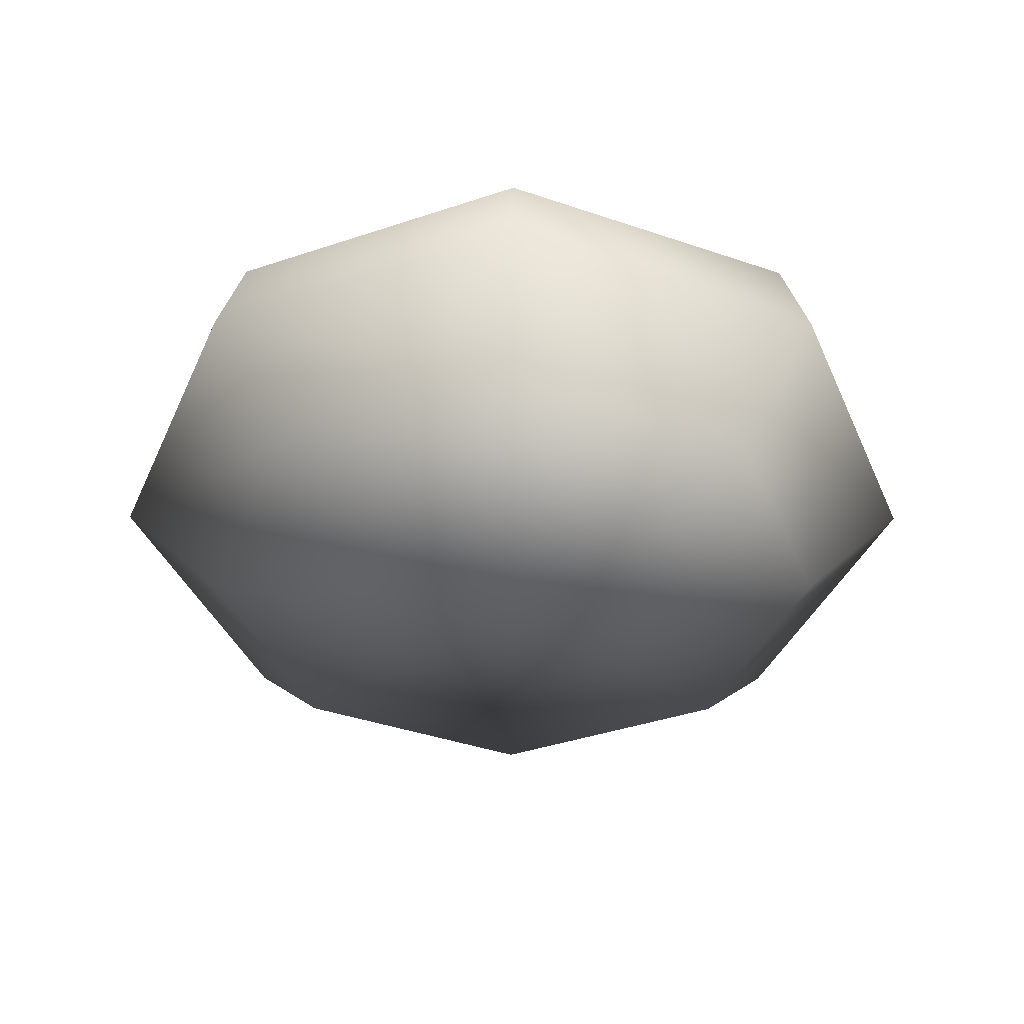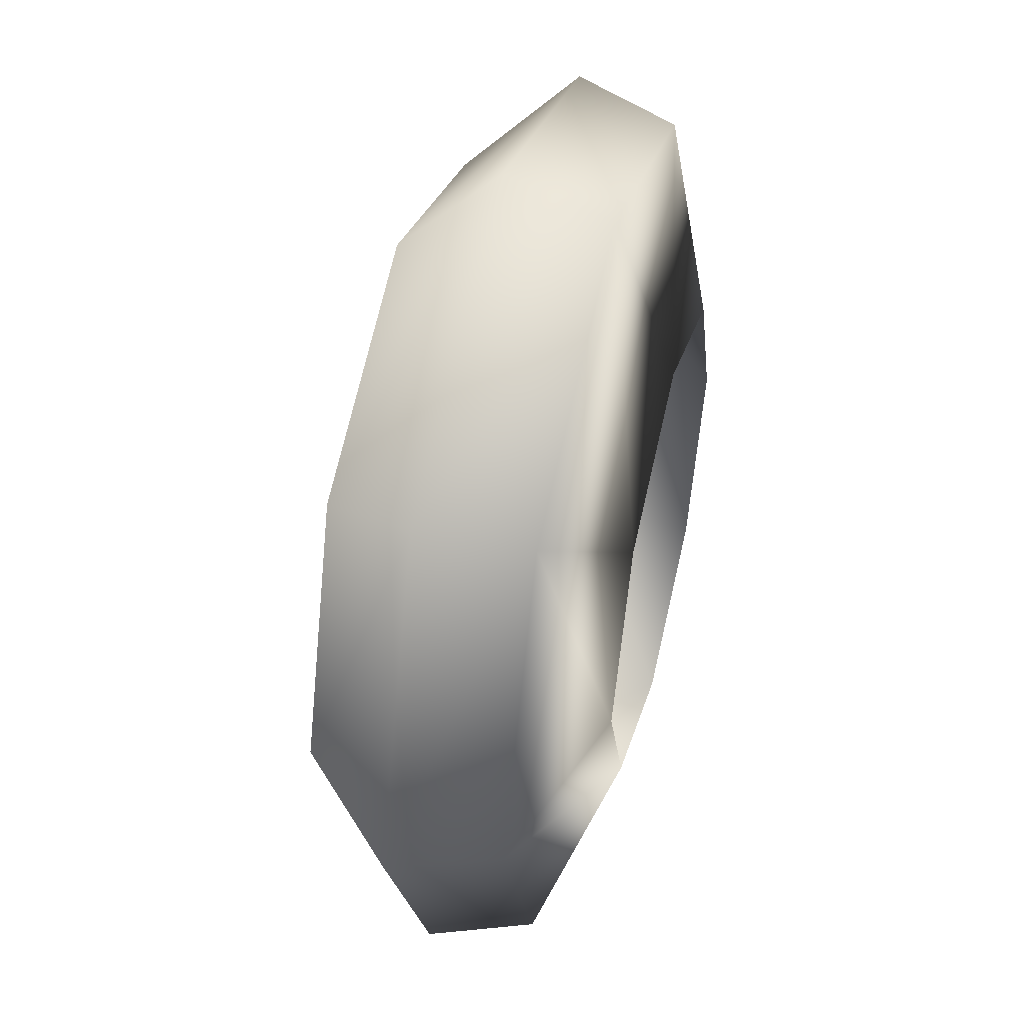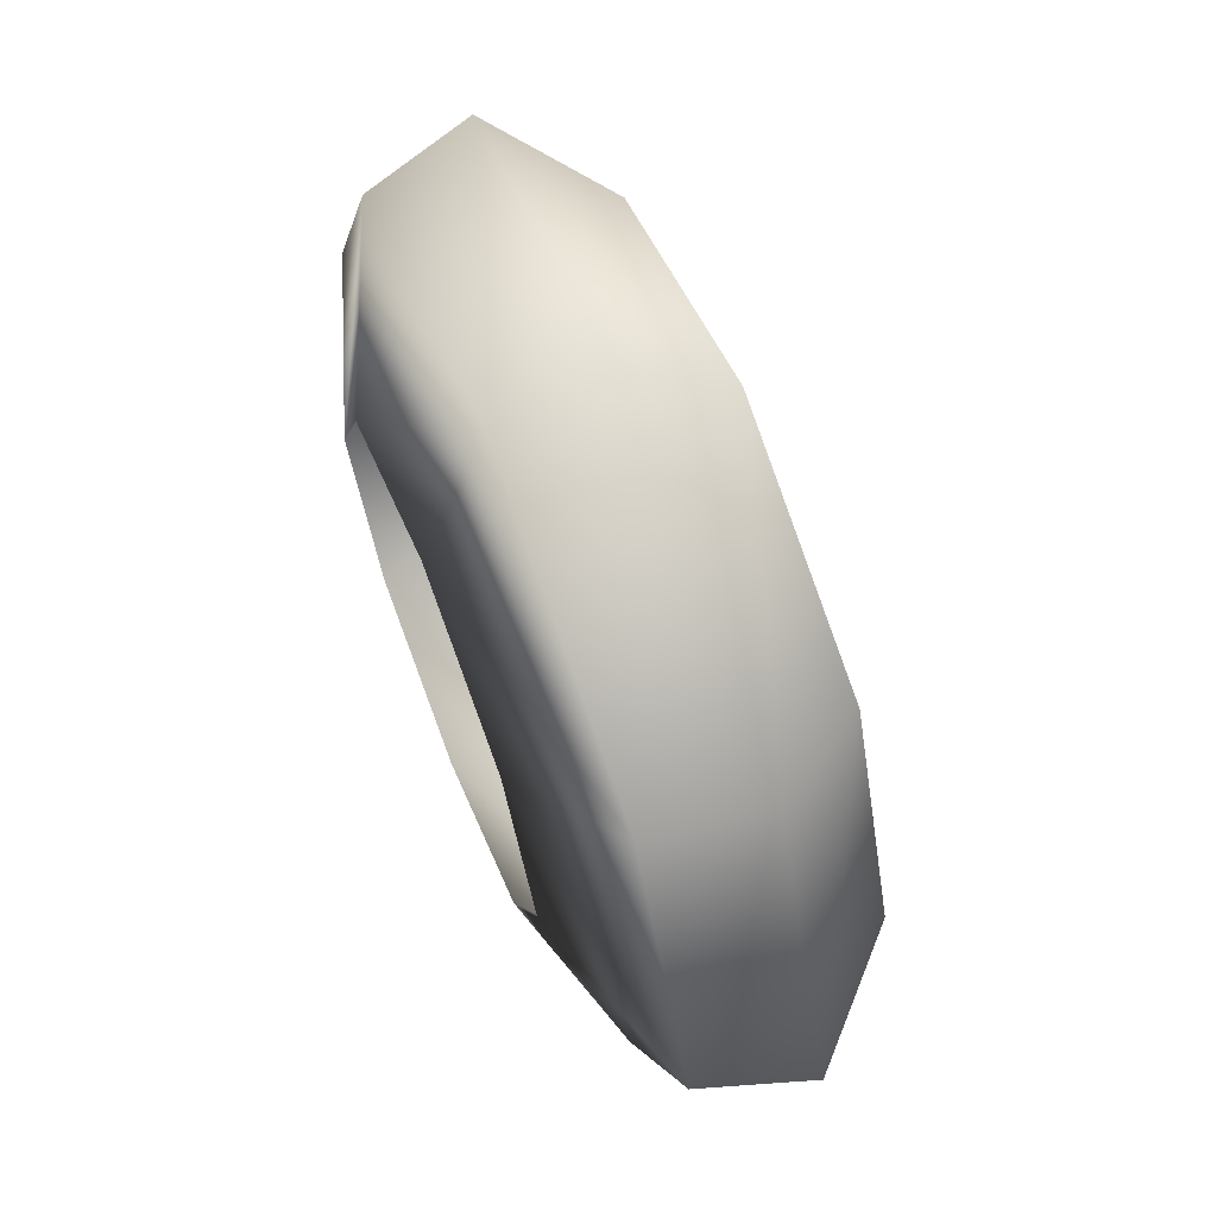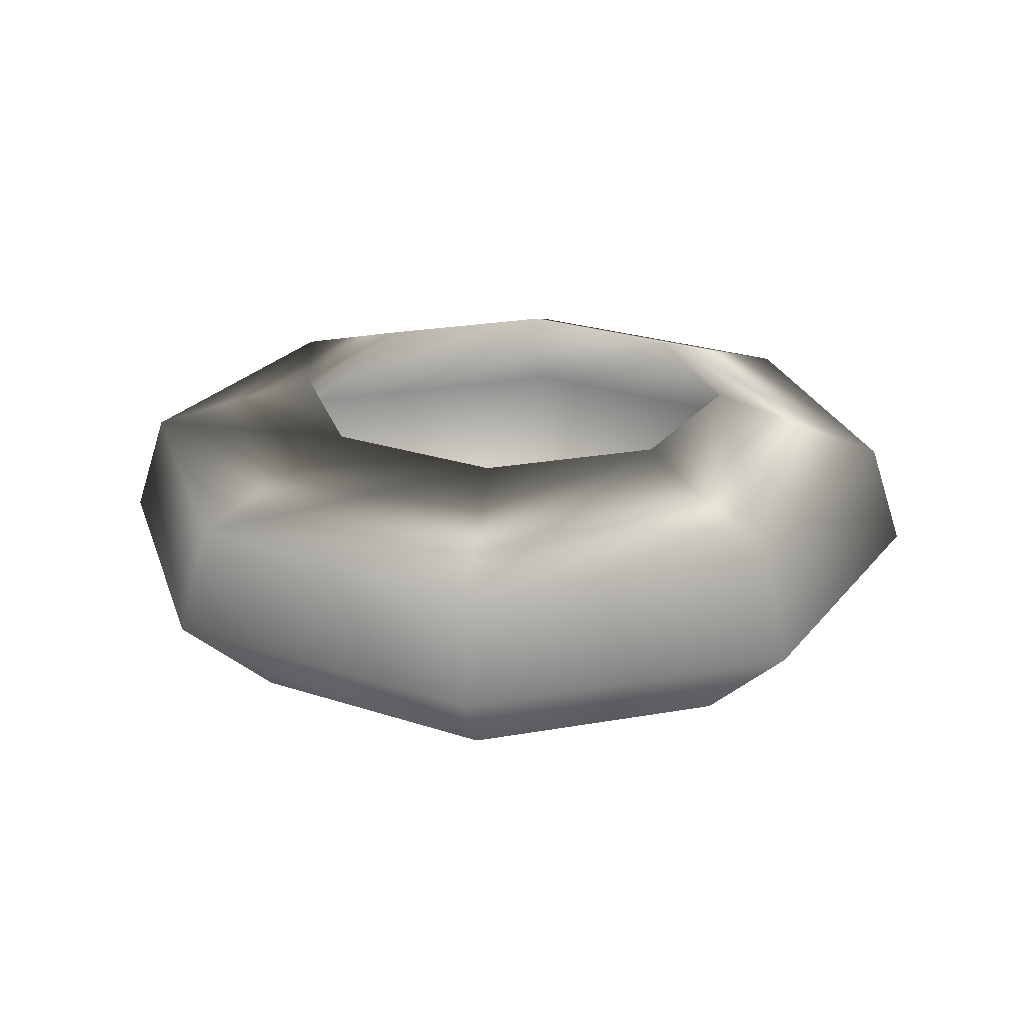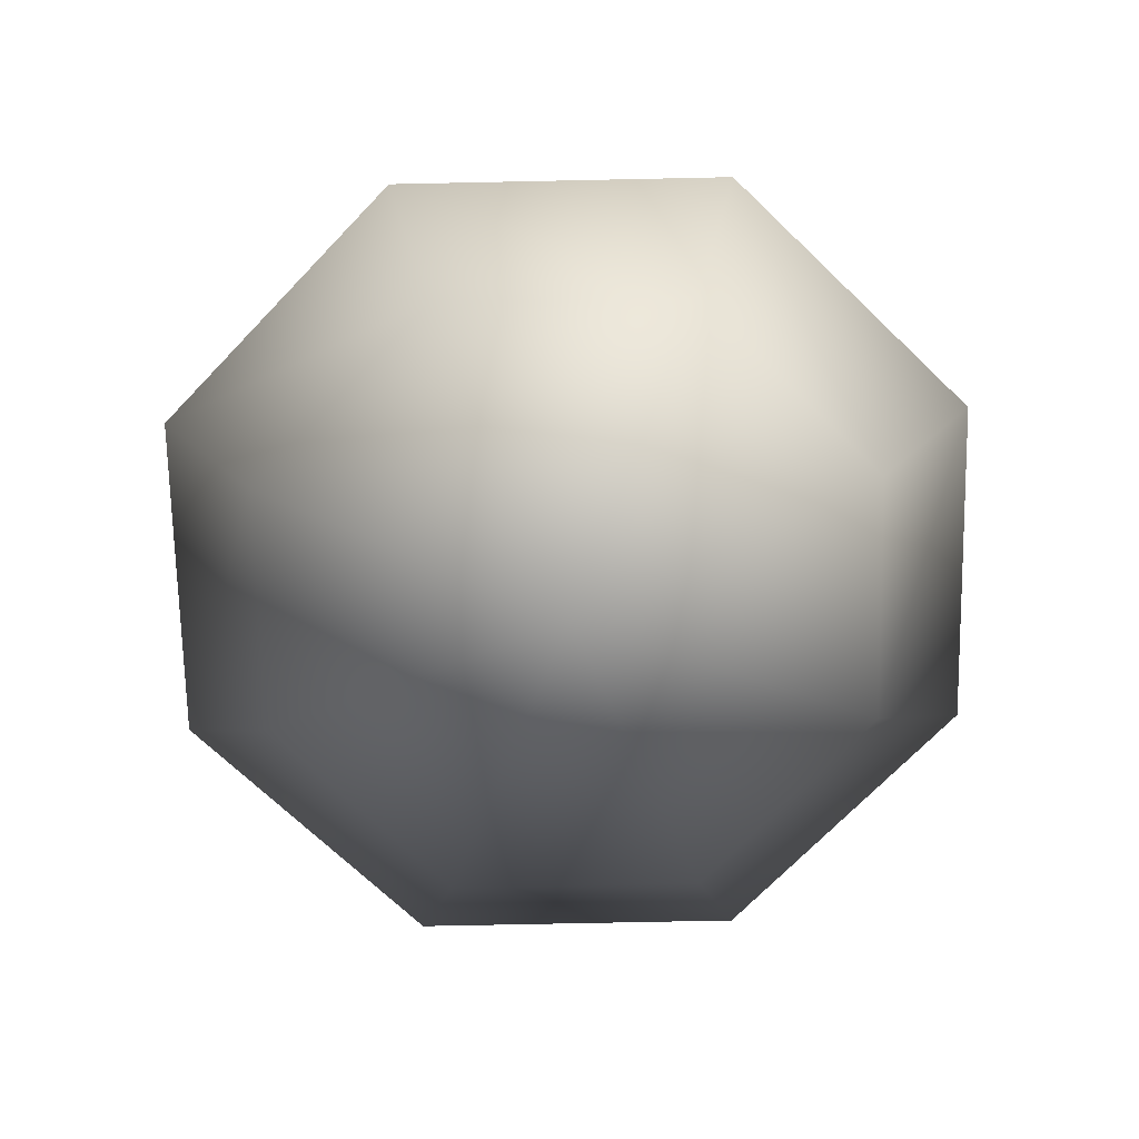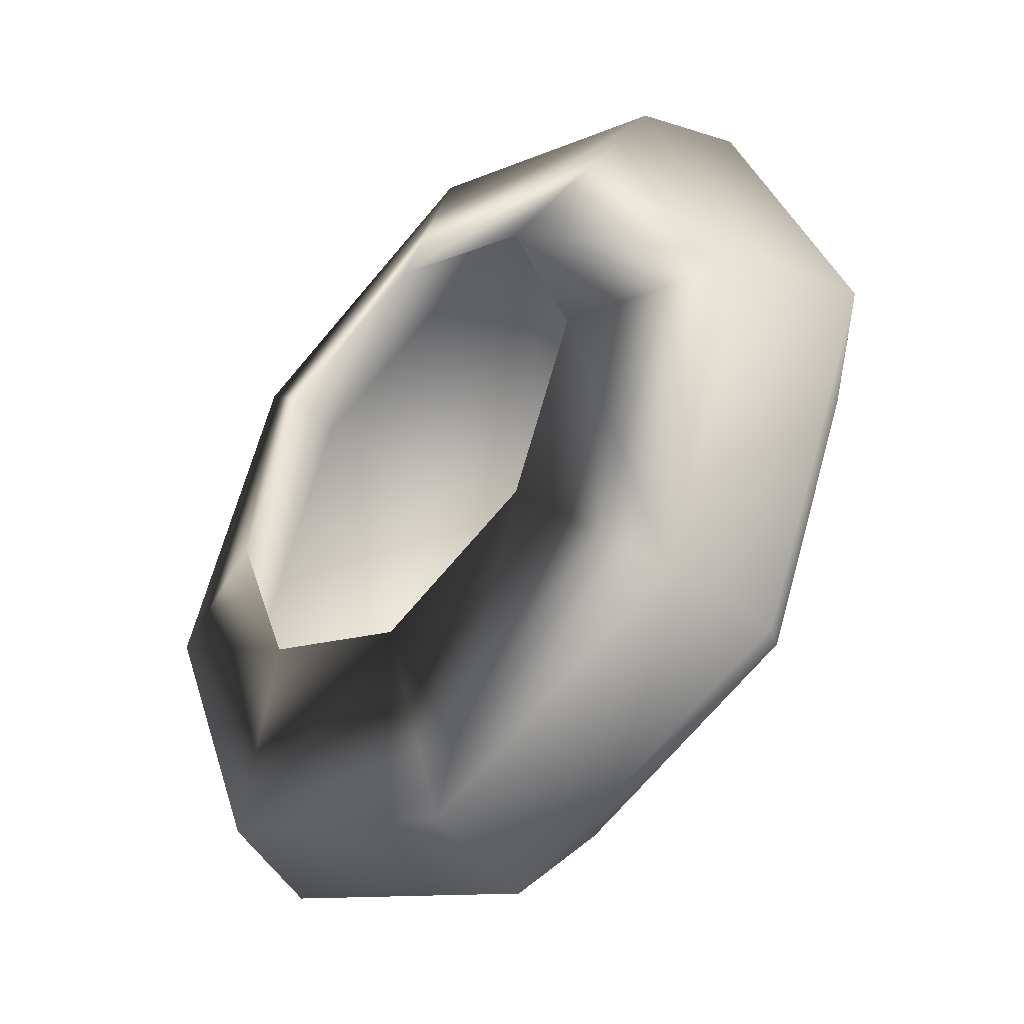
<metadata>
{"format":"obj","ext":"obj","renderer":"f3d","projection":"perspective","resolution":1024,"background":"white","views":[{"elev":-40.8,"azim":-0.2,"up":"+Y"},{"elev":48.1,"azim":104.1,"up":"+Z"},{"elev":67.4,"azim":-111.7,"up":"+Z"},{"elev":24.4,"azim":-128.8,"up":"+Y"},{"elev":-70.6,"azim":-66.3,"up":"+Y"},{"elev":-39.9,"azim":-134.1,"up":"+Z"}]}
</metadata>
<code>
o taurenbowl05
v -0.2121 0.3534 0.2051
v -0.007223 0.3534 0.2899
v -0.007223 0.1856 0.4837
v -0.007223 0.3534 -0.2896
v 0.1977 0.3534 -0.2047
v 0.3516 0.2779 -0.3587
v -0.007223 0.2779 -0.5073
v -0.2121 0.3534 -0.2047
v -0.3661 0.2779 -0.3587
v -0.297 0.3534 0.0001751
v -0.5147 0.2779 0.0001751
v -0.2121 0.3534 0.2051
v -0.3661 0.2779 0.359
v -0.007223 0.3534 0.2899
v -0.007223 0.2779 0.5076
v 0.2825 0.3534 0.0001751
v 0.1977 0.3534 0.2051
v 0.3516 0.2779 0.359
v 0.5003 0.2779 0.000175
v -0.007223 -0.03099 0.0001751
v -0.3026 0.02638 -0.2952
v -0.007223 0.02638 -0.4176
v 0.2882 0.02638 -0.2952
v 0.4106 0.02638 0.000175
v 0.5406 0.1504 0.000175
v 0.3802 0.1504 0.3876
v -0.007223 0.1504 0.548
v -0.3946 0.1504 0.3876
v 0.2882 0.02638 0.2956
v -0.007223 0.02638 0.418
v -0.3026 0.02638 0.2956
v -0.425 0.02638 0.0001751
v -0.5551 0.1504 0.0001751
v -0.3946 0.1504 -0.3872
v -0.007223 0.1504 -0.5477
v 0.3802 0.1504 -0.3872
v 0.3347 0.1856 0.342
v 0.4763 0.1856 0.000175
v -0.007223 -0.004006 0.0001751
v -0.3491 0.1856 0.342
v -0.297 0.3534 0.0001751
v -0.4907 0.1856 0.0001751
v -0.2121 0.3534 -0.2047
v -0.3491 0.1856 -0.3417
v -0.007223 0.3534 -0.2896
v -0.007223 0.1856 -0.4833
v 0.3347 0.1856 -0.3417
v 0.1977 0.3534 -0.2047
v 0.2825 0.3534 0.0001751
v 0.1977 0.3534 0.2051
g Geoset0
f 1 2 3
f 4 5 6
f 6 7 4
f 8 4 7
f 7 9 8
f 10 8 9
f 9 11 10
f 12 10 11
f 11 13 12
f 14 12 13
f 13 15 14
f 16 17 18
f 18 19 16
f 5 16 19
f 19 6 5
f 20 21 22
f 20 22 23
f 20 23 24
f 25 24 23
f 26 24 25
f 18 26 25
f 15 26 18
f 15 18 17
f 17 14 15
f 15 27 26
f 13 27 15
f 13 28 27
f 11 28 13
f 26 29 24
f 27 29 26
f 27 30 29
f 28 30 27
f 20 24 29
f 20 29 30
f 20 30 31
f 20 32 21
f 20 31 32
f 28 31 30
f 33 31 28
f 33 32 31
f 34 32 33
f 34 21 32
f 35 21 34
f 35 22 21
f 36 22 35
f 36 23 22
f 25 23 36
f 11 33 28
f 9 33 11
f 9 34 33
f 7 34 9
f 7 35 34
f 6 35 7
f 6 36 35
f 19 36 6
f 19 25 36
f 18 25 19
f 37 38 39
f 3 37 39
f 40 3 39
f 3 40 1
f 41 1 40
f 40 42 41
f 43 41 42
f 42 44 43
f 45 43 44
f 42 40 39
f 44 42 39
f 46 44 39
f 47 46 39
f 38 47 39
f 44 46 45
f 48 45 46
f 46 47 48
f 49 48 47
f 47 38 49
f 50 49 38
f 38 37 50
f 2 50 37
f 37 3 2

</code>
